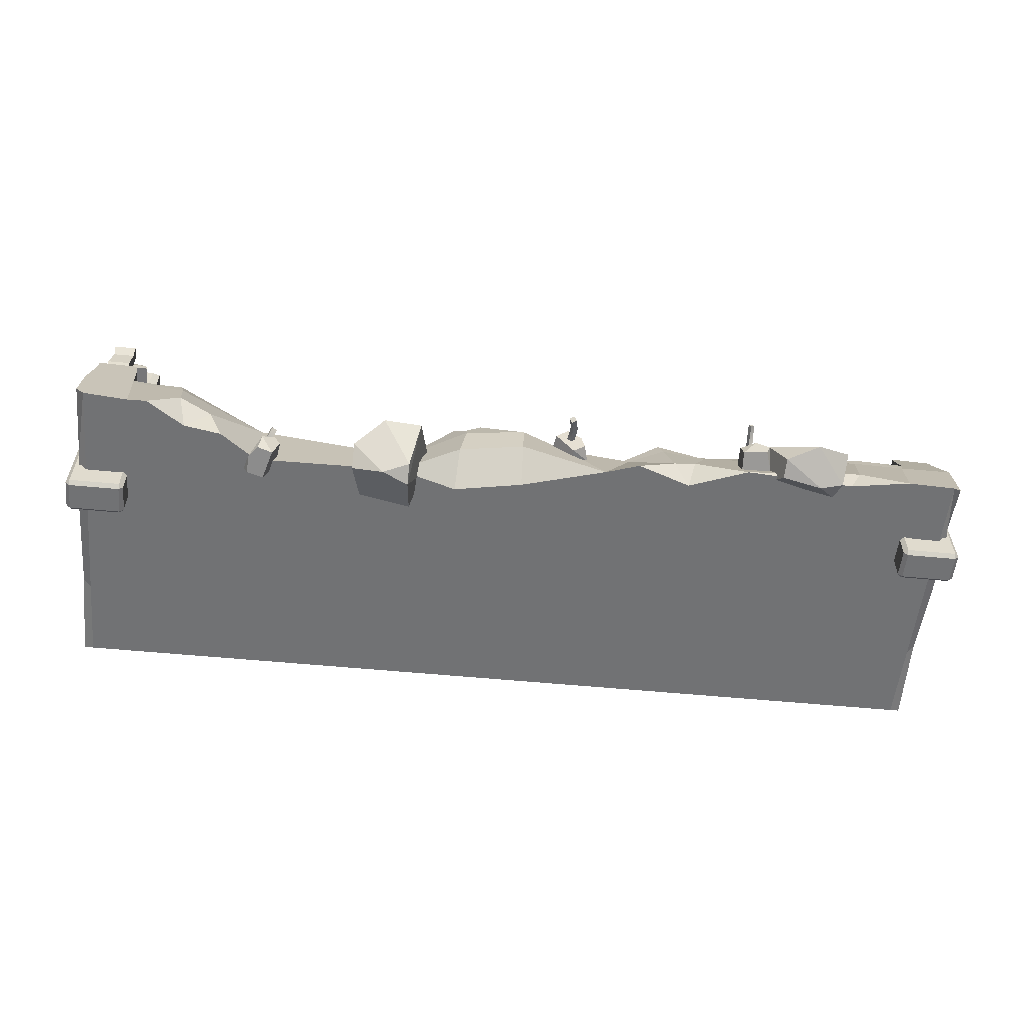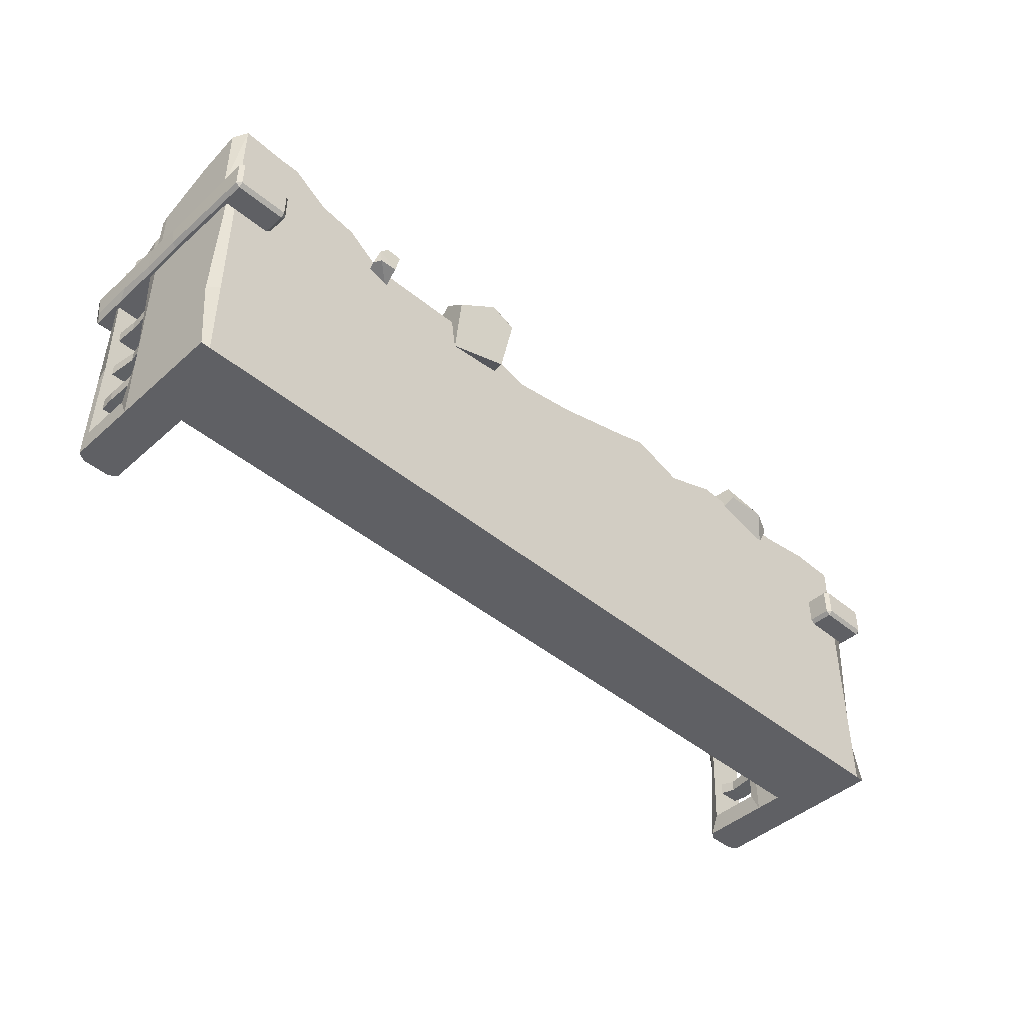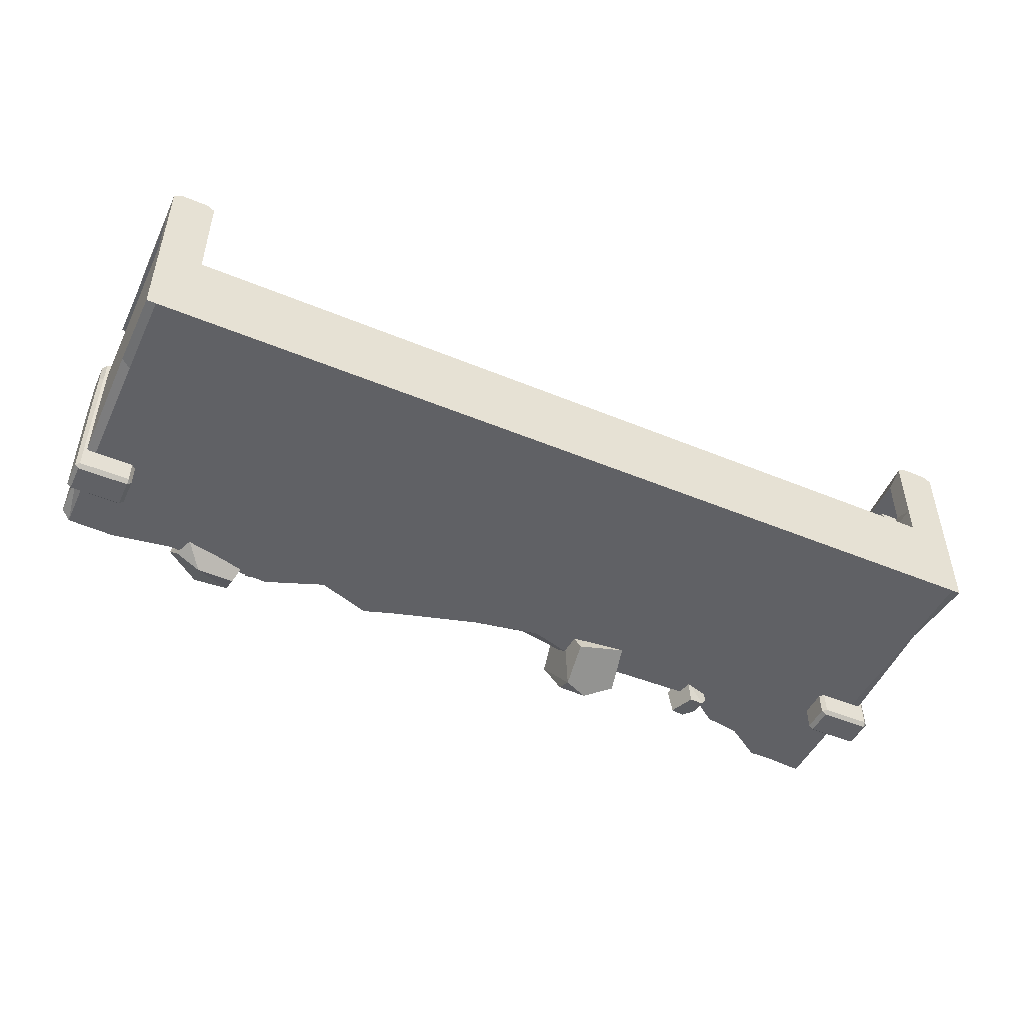
<metadata>
{"format":"obj","ext":"obj","renderer":"f3d","projection":"perspective","resolution":1024,"background":"white","views":[{"elev":-55.6,"azim":-5.8,"up":"+Y"},{"elev":-44.5,"azim":-44.0,"up":"+Z"},{"elev":-48.3,"azim":155.1,"up":"+Y"}]}
</metadata>
<code>
v -490.5 2e-06 0
v 490.5 -1e-05 0
v -429 -2e-06 0
v 429 -2e-06 0
v -455 -2e-06 0
v 455 -2e-06 0
v 455 -2e-06 162.5
v 455 -2e-06 275.3
v 443.7 -2e-06 239.3
v 0 0 0
v -549.5 -129.1 275.8
v -544.6 -133.7 275.8
v -544.6 -129.1 280.3
v -485.2 -133.7 275.8
v -480.3 -129.1 275.8
v -485.2 -129.1 280.3
v -544.6 145 275.8
v -549.5 140.4 275.8
v -544.6 140.4 280.3
v -480.3 140.4 275.8
v -490.5 145 273
v -488.5 137.7 280.3
v -544.6 140.4 238.2
v -549.5 134.2 247.1
v -544.6 145 242.8
v -480.3 140.4 242.8
v -489 139.1 238.2
v -488.6 145 244.6
v -544.6 -133.7 242.8
v -549.5 -129.1 242.8
v -544.6 -129.1 238.2
v -480.3 -129.1 242.8
v -485.2 -133.7 242.8
v -485.2 -129.1 238.2
v -544.6 35.41 280.3
v -485.2 35.41 280.3
v -480.3 35.41 275.8
v -480.3 35.41 242.8
v -485.2 35.41 238.2
v -544.6 35.41 238.2
v -549.5 35.41 242.8
v -549.5 35.41 275.8
v -539.5 96.44 280.3
v -491.1 89.08 280.3
v -480.3 96.44 275.8
v -480.3 83.65 248.5
v -485.2 96.44 238.2
v -544.6 96.44 238.2
v -549.5 81.93 247.4
v -549.5 96.44 275.8
v -549.5 -11.3 245.3
v -550.2 -7.769 270.1
v -545.4 -7.769 274.7
v -485.2 -7.769 280.3
v -480.3 -7.769 275.8
v -480.3 -11.3 245.3
v -485.2 -11.3 240.8
v -544.6 -11.3 240.8
v -540.9 32.62 0
v -490.5 32.62 0
v -540.9 -36.97 0
v -540.9 -102 0
v -530.1 -102 0
v 0 -102 0
v -490.5 115.7 0
v -540.9 115.7 0
v -490.5 42.97 24.22
v -490.5 105.3 24.22
v -540.9 42.97 24.22
v -540.9 105.3 24.22
v -540.9 42.97 258.7
v -540.9 32.62 259.6
v -540.9 -36.97 259.6
v -540.9 -102 259.6
v -530.1 -102 259.6
v -490.5 2e-06 348.9
v -490.5 32.62 259.6
v -490.5 42.97 258.7
v -540.9 -87.55 290.1
v -530.1 -102 387.8
v -534.8 42.97 105.3
v -540.9 32.62 100
v -540.9 -36.97 100
v -540.9 -89.65 100
v -530.1 -102 100
v -490.5 32.62 100
v -493.1 42.97 106.4
v -494.3 115.7 303.1
v -534.9 115.7 304.8
v -540.9 105.3 305.5
v -490.5 105.3 305.5
v -498.4 111.7 113.4
v -540.9 111.7 115.4
v -540.9 101.4 128.4
v -490.5 101.4 128.4
v -499 121.7 0
v -501.2 121.7 300.6
v -505.6 117.8 113.7
v -531 121.7 0
v -526.9 121.7 301.7
v -532.6 117.8 115
v -531.9 42.97 334.5
v -505 42.97 334.5
v -531.9 105.3 334.5
v -505 105.3 334.5
v -531.9 105.3 319.9
v -505 105.3 319.9
v -531.9 42.97 319.9
v -505 42.97 319.9
v -531.9 42.97 139.7
v -505 42.97 139.7
v -531.9 105.3 139.7
v -505 105.3 139.7
v -531.9 105.3 125.1
v -505 105.3 125.1
v -531.9 42.97 125.1
v -505 42.97 125.1
v -531.9 42.97 198.4
v -505 42.97 198.4
v -531.9 105.3 198.4
v -505 105.3 198.4
v -531.9 105.3 183.8
v -505 105.3 183.8
v -531.9 42.97 183.8
v -505 42.97 183.8
v -531.9 42.97 83
v -505 42.97 83
v -531.9 105.3 83
v -505 105.3 83
v -531.9 105.3 68.43
v -505 105.3 68.43
v -531.9 42.97 68.43
v -505 42.97 68.43
v -505.6 76.59 183.2
v -530.6 76.59 183.2
v -530.6 76.59 196.7
v -505.6 76.59 196.7
v -526.7 70.02 126.8
v -526.7 70.02 140
v -502.4 70.02 140
v -502.4 70.02 126.8
v -509.4 86.5 80.2
v -533.7 86.5 80.2
v -533.7 86.5 67.08
v -509.4 86.5 67.08
v -506 64.96 320.8
v -532.9 64.96 320.8
v -532.9 64.96 335.4
v -506 64.96 335.4
v -504.9 89.12 319.2
v -529.3 89.12 319.2
v -529.3 89.12 332.4
v -504.9 89.12 332.4
v 549.5 -129.1 275.8
v 544.6 -133.7 275.8
v 544.6 -129.1 280.3
v 485.2 -133.7 275.8
v 480.3 -129.1 275.8
v 485.2 -129.1 280.3
v 544.6 -133.7 242.8
v 549.5 -129.1 242.8
v 544.6 -129.1 238.2
v 480.3 -129.1 242.8
v 485.2 -133.7 242.8
v 485.2 -129.1 238.2
v 544.6 58.08 280.3
v 485.2 66.4 280.3
v 480.3 35.41 275.8
v 480.3 35.41 242.8
v 485.2 35.41 238.2
v 544.6 35.41 238.2
v 549.5 35.41 242.8
v 549.5 58.08 275.8
v 549.5 -11.3 245.3
v 550.2 -7.769 270.1
v 545.4 -7.769 274.7
v 485.2 -7.769 280.3
v 480.3 -7.769 275.8
v 480.3 -11.3 245.3
v 485.2 -11.3 240.8
v 544.6 -11.3 240.8
v 540.9 32.62 0
v 490.5 32.62 0
v 540.9 -36.97 0
v 540.9 -102 0
v 530.1 -102 0
v 490.5 115.7 0
v 540.9 115.7 0
v 490.5 42.97 24.22
v 490.5 105.3 24.22
v 540.9 42.97 24.22
v 540.9 105.3 24.22
v 540.9 42.97 258.7
v 540.9 32.62 259.6
v 540.9 -36.97 259.6
v 540.9 -102 259.6
v 530.1 -102 259.6
v 490.5 2e-06 321.6
v 490.5 32.62 259.6
v 490.5 42.97 258.7
v 540.9 -87.55 290.1
v 530.1 -102 358.5
v 534.8 42.97 105.3
v 540.9 32.62 100
v 540.9 -36.97 100
v 540.9 -89.65 100
v 530.1 -102 100
v 490.5 32.62 100
v 493.1 42.97 106.4
v 540.9 105.2 210.4
v 490.5 105.3 211.6
v 498.4 111.7 113.4
v 540.9 111.7 115.4
v 540.9 101.4 128.4
v 490.5 101.4 128.4
v 499 121.7 0
v 501.7 121.2 205.4
v 505.6 117.8 113.7
v 531 121.7 0
v 527.7 121.2 205.2
v 532.6 117.8 115
v 531.9 42.97 139.7
v 505 42.97 139.7
v 531.9 105.3 139.7
v 505 105.3 139.7
v 531.9 105.3 125.1
v 505 105.3 125.1
v 531.9 42.97 125.1
v 505 42.97 125.1
v 531.9 42.97 198.4
v 505 42.97 198.4
v 531.9 105.3 198.4
v 505 105.3 198.4
v 531.9 105.3 183.8
v 505 105.3 183.8
v 531.9 42.97 183.8
v 505 42.97 183.8
v 531.9 42.97 83
v 505 42.97 83
v 531.9 105.3 83
v 505 105.3 83
v 531.9 105.3 68.43
v 505 105.3 68.43
v 531.9 42.97 68.43
v 505 42.97 68.43
v 505.6 76.59 183.2
v 530.6 76.59 183.2
v 530.6 76.59 196.7
v 505.6 76.59 196.7
v 526.7 70.02 126.8
v 526.7 70.02 140
v 502.4 70.02 140
v 502.4 70.02 126.8
v 509.4 86.5 80.2
v 533.7 86.5 80.2
v 533.7 86.5 67.08
v 509.4 86.5 67.08
v -429 -2e-06 345.3
v -455 -2e-06 346
v 429 -2e-06 323.3
v 455 -2e-06 322.6
v 0 -2e-06 323.1
v -549.5 102.2 247.3
v -549.5 88.26 259.8
v -480.3 100.6 246.8
v -480.3 88.08 258
v -486.4 110.4 238.2
v -544.6 112.2 238.2
v -488.3 63.3 280.3
v -542.1 65.01 280.3
v -480.3 68.17 275.8
v -549.5 70.36 275.8
v -540.9 -87 383.5
v -540.9 -36.97 371.5
v -411.3 -102 354.1
v -152.1 -102 317.1
v 0 -102 310.2
v -540.9 32.62 344.4
v -538.8 42.97 345.1
v -490.5 32.62 343
v -492.5 42.97 343.8
v 485.2 32.41 280.3
v 544.7 31.15 279.8
v 482.4 66.4 277.7
v 549.4 58.08 275.8
v 480.3 66.3 275.8
v 480.3 64.85 246.9
v 485.2 71.17 238.2
v 544.6 61.5 238.2
v 549.5 61.9 246.1
v 540.9 -94.58 351.5
v 540.9 -36.97 340.8
v 473.4 -102 360.2
v 204.6 -102 329.8
v 540.9 32.62 305.4
v 540.4 42.97 301.9
v 490.5 32.62 306.8
v 491.1 42.97 303.3
v 535.5 115.3 207.1
v 494.5 115.4 207.5
v -71.16 -15.84 327.8
v -326.8 -2e-06 287.1
v -145.8 -2e-06 270.9
v 175 -2e-06 318.1
v 54.76 -2e-06 294.5
v 132.7 -2e-06 291.8
v 232.1 -2e-06 306.6
v 486.8 -16.58 327.9
v 425.1 -14.88 327.9
v 233.6 -13.53 313.5
v 179.7 -17.84 323
v 139.1 -14 301
v 58.23 -10.15 306.6
v 1.393 -15.38 332.5
v -70.18 -22.82 329
v -145.2 -17.51 283.2
v -326.3 -15.06 298.8
v -425.8 -14.12 349.5
v -491.1 -13.93 354.9
v 100.9 -102 339.2
v -80.87 -102 295.4
v -478.3 -102 383.8
v 418.1 -74.72 349.8
v -77.96 -66.91 331.6
v -0.6196 -64.68 342.2
v 404.1 -102 348.9
v -420.9 -64.25 369.8
v -456 -102 384.2
v -367.4 -102 346.8
v -383.5 -69.73 353
v 140.6 -102 352.3
v 186.4 -77.37 344.5
v 213.4 -69.67 341.8
v 274.4 -102 356.5
v 285.2 -2e-06 311.1
v 380.5 -2e-06 319.2
v 350.2 -2e-06 297
v 339 -8.985 318.8
v 214.5 -1e-06 0
v -86.67 -2e-06 315.2
v -52.77 -2e-06 324.6
v -68.31 -2e-06 310.1
v -324.4 -102 314.6
v 544.6 61.92 247.5
v 509.5 61.9 256.9
v 277.6 -48.32 389.8
v 281.6 -46.08 388.9
v 275 -44.39 389.4
v 278.9 -42.15 388.6
v 297.9 -66.98 336.8
v 302.3 -62.26 337.2
v 301.4 -70.63 340.8
v 305.8 -65.91 341.2
v 275.8 -50.84 360.8
v 280.7 -48.4 360.6
v 282.9 -52.43 363.4
v 278 -54.87 363.7
v -206.7 -123.7 327.8
v -138.4 -132.3 346.4
v -172.1 -81.18 373
v -127.8 -82.73 370.8
v -185.5 -56.28 291.9
v -117.4 -59.34 316.9
v -196.6 -102.3 276.2
v -135 -120 276.4
v -169.6 -142.1 338.4
v -152.6 -46.47 299.7
v -206.8 -98.9 347.2
v -199.7 -59.52 329.5
v -120.6 -71.17 295.1
v -138.6 -142.9 323.6
v 315.3 -114.7 361
v 391.4 -106.1 352.2
v 355.8 -95.43 397.4
v 397 -78.44 379.4
v 296.1 -34.17 332.4
v 373.2 -25.17 330.5
v 293.1 -64.41 314
v 356.9 -54.64 289.2
v 361.4 -120.8 354.3
v 327.6 -18.7 329.5
v 316.6 -107.1 383.1
v 301.9 -63.97 371.2
v 363.5 -22.69 309.6
v 383.6 -101.1 329.6
v 296 -82.83 375.4
v 304.1 -85.91 337.2
v 307.8 -64.11 357.4
v 305.8 -66.33 333
v 266.5 -64.3 367.2
v 276.5 -64.72 329.4
v 268.2 -81.63 371.6
v 269.8 -89.75 337.2
v 303.2 -89.21 354
v 267.3 -61.08 349.4
v 300.3 -72.05 376.1
v 284.7 -60.68 374.2
v 268.8 -71.19 331
v 295.7 -92.16 337.3
v -296.6 -91.18 333.3
v -311.5 -88.78 297.3
v -319.7 -77.48 323.7
v -330.1 -82.92 302.2
v -321 -116 341.4
v -337.8 -111.1 306.3
v -303.8 -118.1 336.9
v -313.6 -122.8 303.2
v -300.5 -88.43 310.4
v -332.4 -116.7 327.4
v -304.8 -84.35 337.9
v -317.9 -96.82 344.9
v -332.6 -119.9 306.6
v -307.4 -98.41 296.4
v 61.22 -58.56 309.3
v 42.71 -24.46 304.4
v 70.33 -33.99 298.1
v 58.85 -12.71 302.1
v 77.26 -45.24 338.4
v 61.15 -10.24 331.4
v 63.01 -56.13 337.2
v 41.84 -27.73 338.8
v 46.39 -41.2 304.2
v 73.13 -27.67 338.8
v 71.04 -54.68 304.4
v 81.9 -49.2 319.6
v 56.48 -14.75 339.3
v 37.69 -27.5 313.1
v 53.16 -47.38 377.2
v 56.66 -51.99 374.4
v 58.48 -45.14 380.1
v 61.98 -49.75 377.3
v 57.01 -29.87 319.9
v 61.31 -34.62 319.1
v 52.21 -34.18 319.7
v 56.5 -38.94 318.9
v 63.83 -26.6 355.9
v 66.75 -31.81 353.4
v 61.05 -34.84 353.1
v 58.14 -29.63 355.6
v -303.8 -61.43 333.2
v -307.2 -60.28 327.9
v -309.1 -61.14 336.7
v -312.6 -59.99 331.4
v -319.2 -86.34 308.2
v -321.8 -83.14 303.2
v -313.3 -85.54 305.6
v -316 -82.34 300.6
v -315.2 -75.74 328.5
v -318.1 -73.86 323
v -312.4 -71.77 320.7
v -309.5 -73.64 326.2
f 4 9 7 6
f 1 76 259 5
f 8 261 198 2 7
f 4 337 336 260
f 7 9 8
f 260 261 8 9
f 7 2 6
f 29 33 14 12
f 44 22 19 43
f 18 24 263 264 50
f 46 265 266
f 21 28 25 17
f 27 267 268 23
f 12 11 30 29
f 13 12 14 16
f 50 43 19 18
f 15 14 33 32
f 44 45 20 22
f 18 17 25 24
f 17 19 22 21
f 21 20 26 28
f 24 23 268 263
f 23 25 28 27
f 27 26 265 267
f 29 31 34 33
f 11 12 13
f 14 15 16
f 17 18 19
f 20 21 22
f 23 24 25
f 26 27 28
f 29 30 31
f 32 33 34
f 54 36 35 53
f 54 55 37 36
f 56 38 37 55
f 39 38 56 57
f 40 39 57 58
f 41 40 58 51
f 42 41 51 52
f 52 53 35 42
f 36 269 44 43 270 35
f 36 37 271 269
f 38 46 266 271 37
f 47 46 38 39
f 48 47 39 40
f 49 48 40 41
f 50 264 272
f 42 35 270 272
f 52 51 30 11
f 11 13 53 52
f 16 54 53 13
f 16 15 55 54
f 32 56 55 15
f 57 56 32 34
f 58 57 34 31
f 51 58 31 30
f 61 59 60 1
f 62 61 1 63
f 63 1 10 64
f 59 66 99 96 65 60
f 60 65 68 67
f 66 59 69 70
f 68 70 69 67
f 82 72 71 81
f 83 73 72 82
f 74 73 83 84
f 74 84 85 75
f 77 76 1 86
f 78 77 86 87
f 87 81 71 78
f 72 278 279 71
f 73 274 278 72
f 79 274 73 74
f 79 74 75 80
f 78 71 279 281
f 59 82 81 69
f 61 83 82 59
f 84 83 61 62
f 84 62 63 85
f 64 85 63
f 86 1 60
f 87 86 60 67
f 67 69 81 87
f 89 100 101 93
f 90 89 93 94
f 95 91 90 94
f 95 92 88 91
f 93 101 99 66
f 94 93 66 70
f 68 95 94 70
f 65 92 95 68
f 98 97 88 92
f 96 98 92 65
f 101 100 97 98
f 99 101 98 96
f 152 153 105 104
f 106 107 150 151
f 153 150 107 105
f 151 152 104 106
f 139 140 113 112
f 114 115 141 138
f 140 141 115 113
f 138 139 112 114
f 136 137 121 120
f 122 123 134 135
f 137 134 123 121
f 135 136 120 122
f 126 127 142 143
f 144 145 133 132
f 127 133 145 142
f 132 126 143 144
f 135 134 125 124
f 124 118 136 135
f 118 119 137 136
f 119 125 134 137
f 116 110 139 138
f 110 111 140 139
f 111 117 141 140
f 138 141 117 116
f 143 142 129 128
f 144 143 128 130
f 130 131 145 144
f 142 145 131 129
f 147 146 109 108
f 108 102 148 147
f 102 103 149 148
f 103 109 146 149
f 151 150 146 147
f 147 148 152 151
f 148 149 153 152
f 149 146 150 153
f 160 155 157 164
f 155 160 161 154
f 156 159 157 155
f 158 163 164 157
f 160 164 165 162
f 154 156 155
f 157 159 158
f 160 162 161
f 163 165 164
f 177 176 283 282
f 177 282 284 168 178
f 179 178 168 169
f 170 180 179 169
f 171 181 180 170
f 172 174 181 171
f 173 175 174 172
f 175 173 285 283 176
f 169 168 286 287
f 175 154 161 174
f 154 175 176 156
f 159 156 176 177
f 159 177 178 158
f 163 158 178 179
f 180 165 163 179
f 181 162 165 180
f 174 161 162 181
f 184 2 183 182
f 185 186 2 184
f 339 64 10
f 182 183 187 216 219 188
f 183 189 190 187
f 188 192 191 182
f 190 189 191 192
f 204 203 193 194
f 205 204 194 195
f 196 206 205 195
f 196 197 207 206
f 199 208 2 198
f 200 209 208 199
f 209 200 193 203
f 194 193 296 295
f 195 194 295 292
f 201 196 195 292
f 201 202 197 196
f 200 298 296 193
f 182 191 203 204
f 184 182 204 205
f 206 185 184 205
f 206 207 186 185
f 64 186 207
f 208 183 2
f 209 189 183 208
f 189 209 203 191
f 215 214 210 211
f 215 211 300 212
f 213 188 219 221
f 214 192 188 213
f 190 192 214 215
f 187 190 215 212
f 218 212 300 217
f 216 187 212 218
f 221 218 217 220
f 219 216 218 221
f 251 224 225 252
f 226 250 253 227
f 252 225 227 253
f 250 226 224 251
f 248 232 233 249
f 234 247 246 235
f 249 233 235 246
f 247 234 232 248
f 238 255 254 239
f 256 244 245 257
f 239 254 257 245
f 244 256 255 238
f 247 236 237 246
f 236 247 248 230
f 230 248 249 231
f 231 249 246 237
f 228 250 251 222
f 222 251 252 223
f 223 252 253 229
f 250 228 229 253
f 255 240 241 254
f 256 242 240 255
f 242 256 257 243
f 254 241 243 257
f 259 258 3 5
f 260 9 4
f 10 303 340 342
f 264 263 49
f 266 265 26 20 45
f 268 267 47 48
f 263 268 48 49
f 267 265 46 47
f 269 271 45 44
f 271 266 45
f 272 264 49 41 42
f 272 270 43 50
f 80 273 79
f 273 274 79
f 64 321 276 75 85
f 280 76 77
f 281 280 77 78
f 282 283 166 167
f 284 282 167
f 283 285 166
f 284 286 168
f 287 288 170 169
f 288 289 171 170
f 289 290 172 171
f 290 173 172
f 291 202 201
f 292 291 201
f 294 64 207 197
f 293 197 202
f 198 297 199
f 297 298 200 199
f 220 299 213 221
f 299 210 214 213
f 167 288 287 286 284
f 211 210 299 220 217 300
f 90 91 88 89
f 89 88 97 100
f 104 105 107 106
f 108 109 103 102
f 198 308 292 295 296 298 297
f 258 318 317 302
f 259 76 319 318 258
f 302 317 316 303
f 303 316 315 301 340
f 341 301 315 314 262
f 262 314 313 305
f 305 313 312 306
f 306 312 311 304
f 304 311 310 307
f 310 338 335 307
f 260 309 308 261
f 261 308 198
f 292 308 293 202 291
f 293 323 326
f 332 333 310 311
f 320 312 313
f 276 324 315 316
f 320 313 314 325
f 312 332 311
f 64 320 277
f 277 321 64
f 324 325 314 315
f 329 330 275
f 275 327 328
f 275 330 327
f 322 319 76 280 281 279 278 274 273 80
f 75 322 80
f 334 326 323
f 321 324 276
f 277 325 324 321
f 320 325 277
f 309 323 293 308
f 333 334 323 309 310
f 197 326 334 294
f 293 326 197
f 328 327 318 319 322
f 75 275 328 322
f 276 316 317 343
f 327 330 317 318
f 276 343 75
f 294 332 331
f 294 333 332
f 294 334 333
f 294 331 320 64
f 331 332 312 320
f 335 338 337
f 337 338 336
f 309 260 336 338
f 309 338 310
f 339 306 304 307
f 339 307 335 337 4
f 10 262 305
f 10 305 306 339
f 258 302 3
f 3 302 303 10
f 186 64 339 2
f 301 342 340
f 341 342 301
f 10 342 341 262
f 343 317 330 329
f 75 343 329 275
f 166 285 173 290 344
f 166 344 345
f 344 290 289
f 288 345 344 289
f 167 345 288
f 166 345 167
f 346 347 349 348
f 354 355 351 350
f 352 353 356 357
f 355 356 353 351
f 352 357 354 350
f 348 349 355 354
f 347 356 355 349
f 357 356 347 346
f 354 357 346 348
f 358 366 368
f 360 361 369
f 365 367 370
f 364 365 371 366 358
f 359 371 361
f 364 358 368 369
f 360 359 361
f 369 367 362
f 370 367 363
f 366 371 359
f 370 371 365
f 369 368 360
f 369 361 363 367
f 368 366 359 360
f 364 369 362
f 362 367 365 364
f 361 371 370 363
f 372 380 382
f 374 375 383
f 379 381 384
f 378 379 385 380 372
f 373 385 375
f 378 372 382 383
f 374 373 375
f 383 381 376
f 384 381 377
f 380 385 373
f 384 385 379
f 383 382 374
f 383 375 377 381
f 382 380 373 374
f 378 383 376
f 376 381 379 378
f 375 385 384 377
f 386 394 396
f 388 389 397
f 393 395 398
f 392 393 399 394 386
f 387 399 389
f 392 386 396 397
f 388 387 389
f 397 395 390
f 398 395 391
f 394 399 387
f 398 399 393
f 397 396 388
f 397 389 391 395
f 396 394 387 388
f 392 397 390
f 390 395 393 392
f 389 399 398 391
f 400 408 410
f 402 403 411
f 407 409 412
f 406 407 413 408 400
f 401 413 403
f 406 400 410 411
f 402 401 403
f 411 409 404
f 412 409 405
f 408 413 401
f 412 413 407
f 411 410 402
f 411 403 405 409
f 410 408 401 402
f 406 411 404
f 404 409 407 406
f 403 413 412 405
f 414 422 424
f 416 417 425
f 421 423 426
f 420 421 427 422 414
f 415 427 417
f 420 414 424 425
f 416 415 417
f 425 423 418
f 426 423 419
f 422 427 415
f 426 427 421
f 425 424 416
f 425 417 419 423
f 424 422 415 416
f 420 425 418
f 418 423 421 420
f 417 427 426 419
f 428 429 431 430
f 436 437 433 432
f 434 435 438 439
f 437 438 435 433
f 434 439 436 432
f 430 431 437 436
f 429 438 437 431
f 439 438 429 428
f 436 439 428 430
f 440 441 443 442
f 448 449 445 444
f 446 447 450 451
f 449 450 447 445
f 446 451 448 444
f 442 443 449 448
f 441 450 449 443
f 451 450 441 440
f 448 451 440 442

</code>
